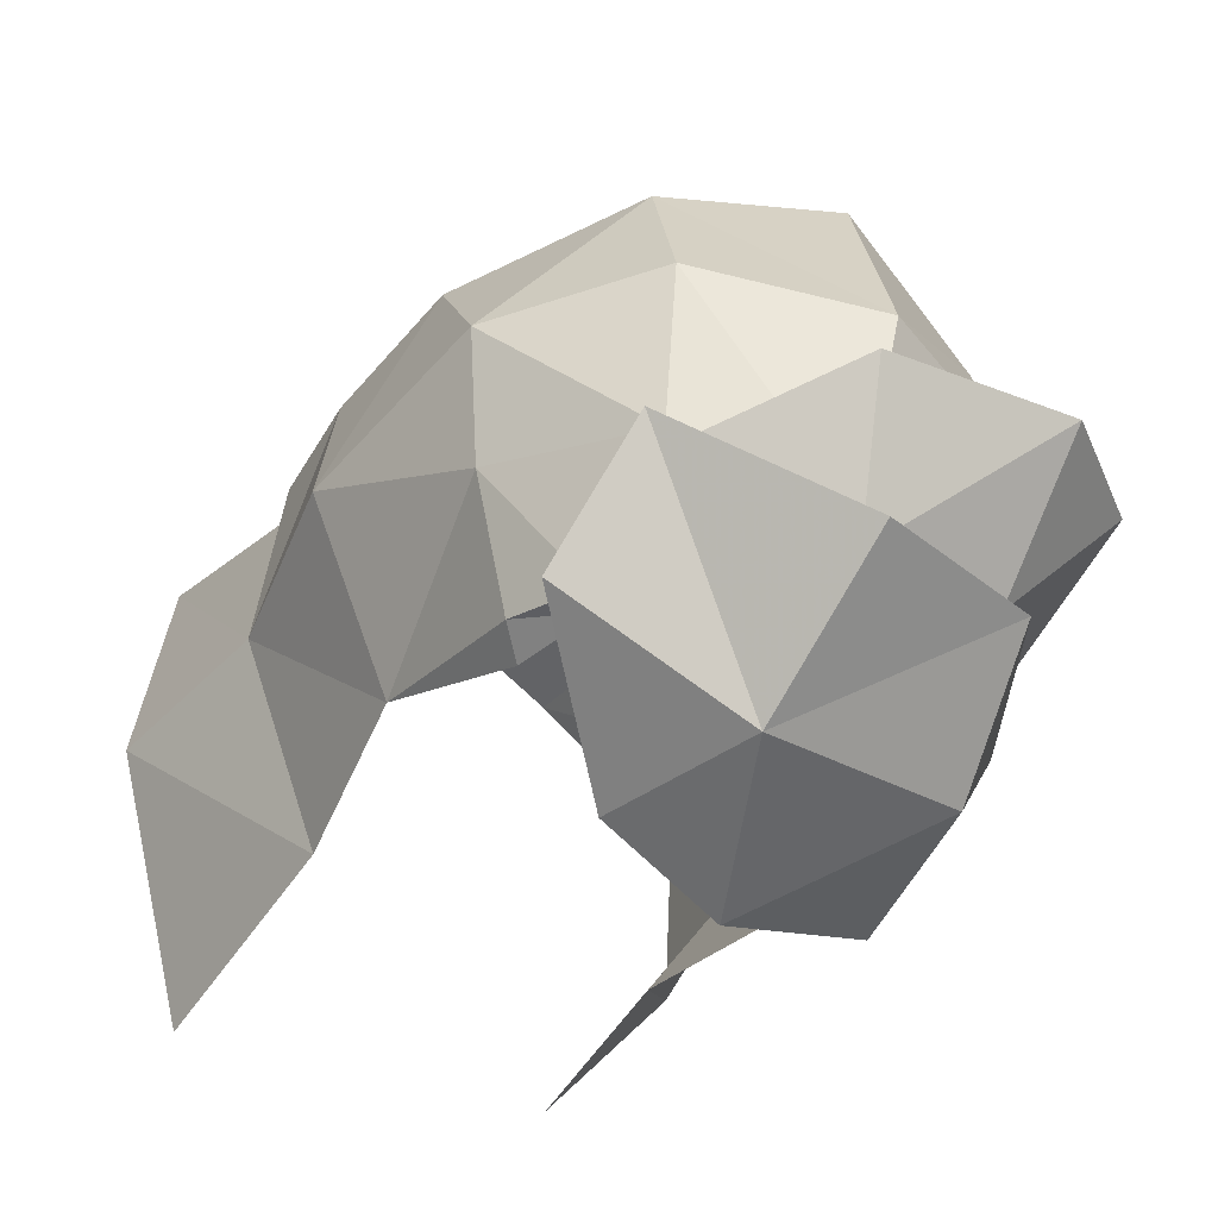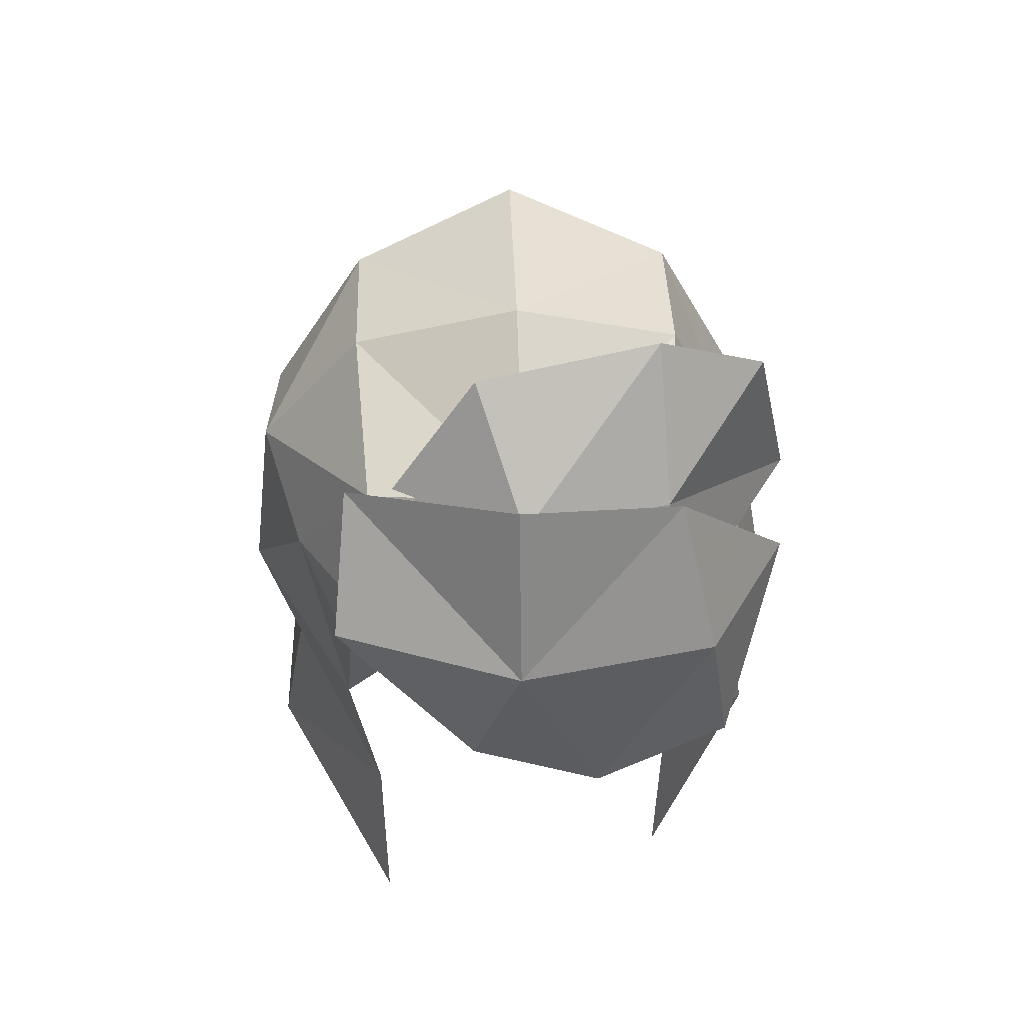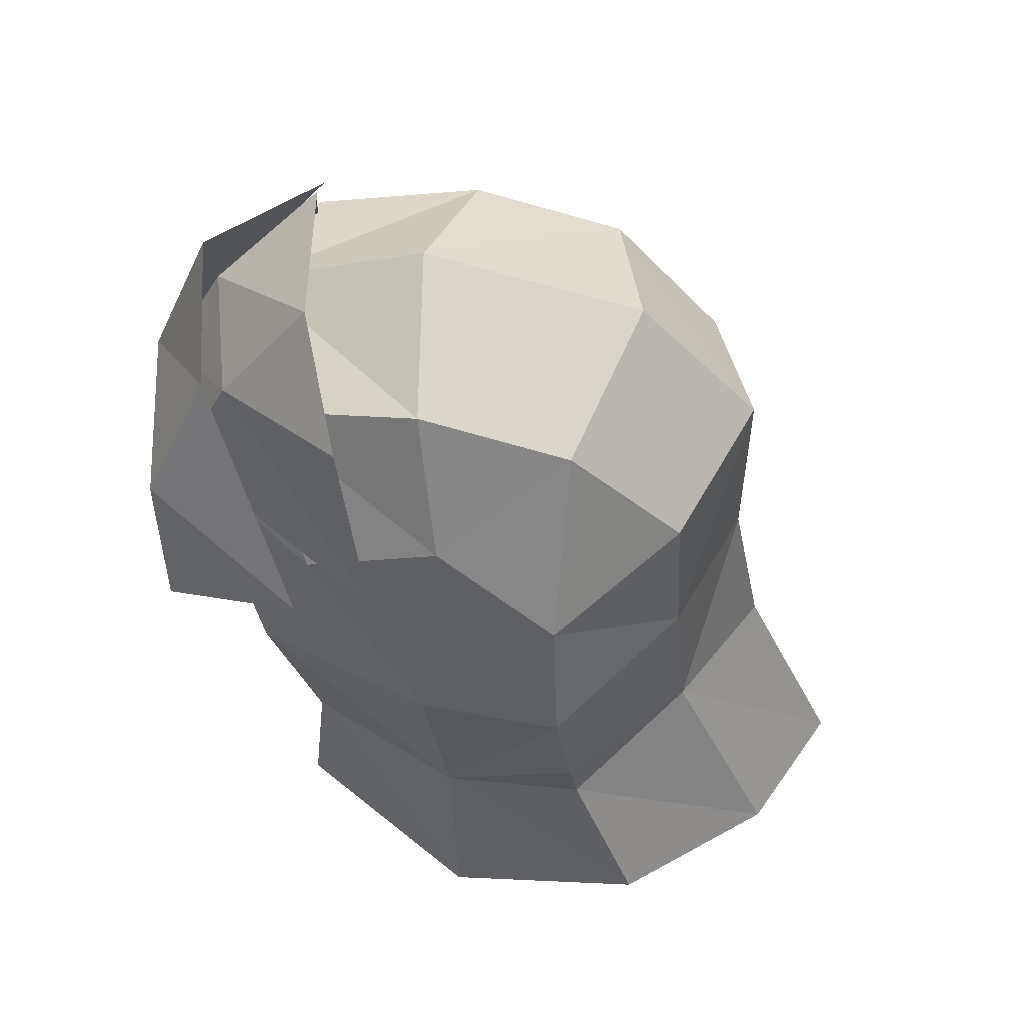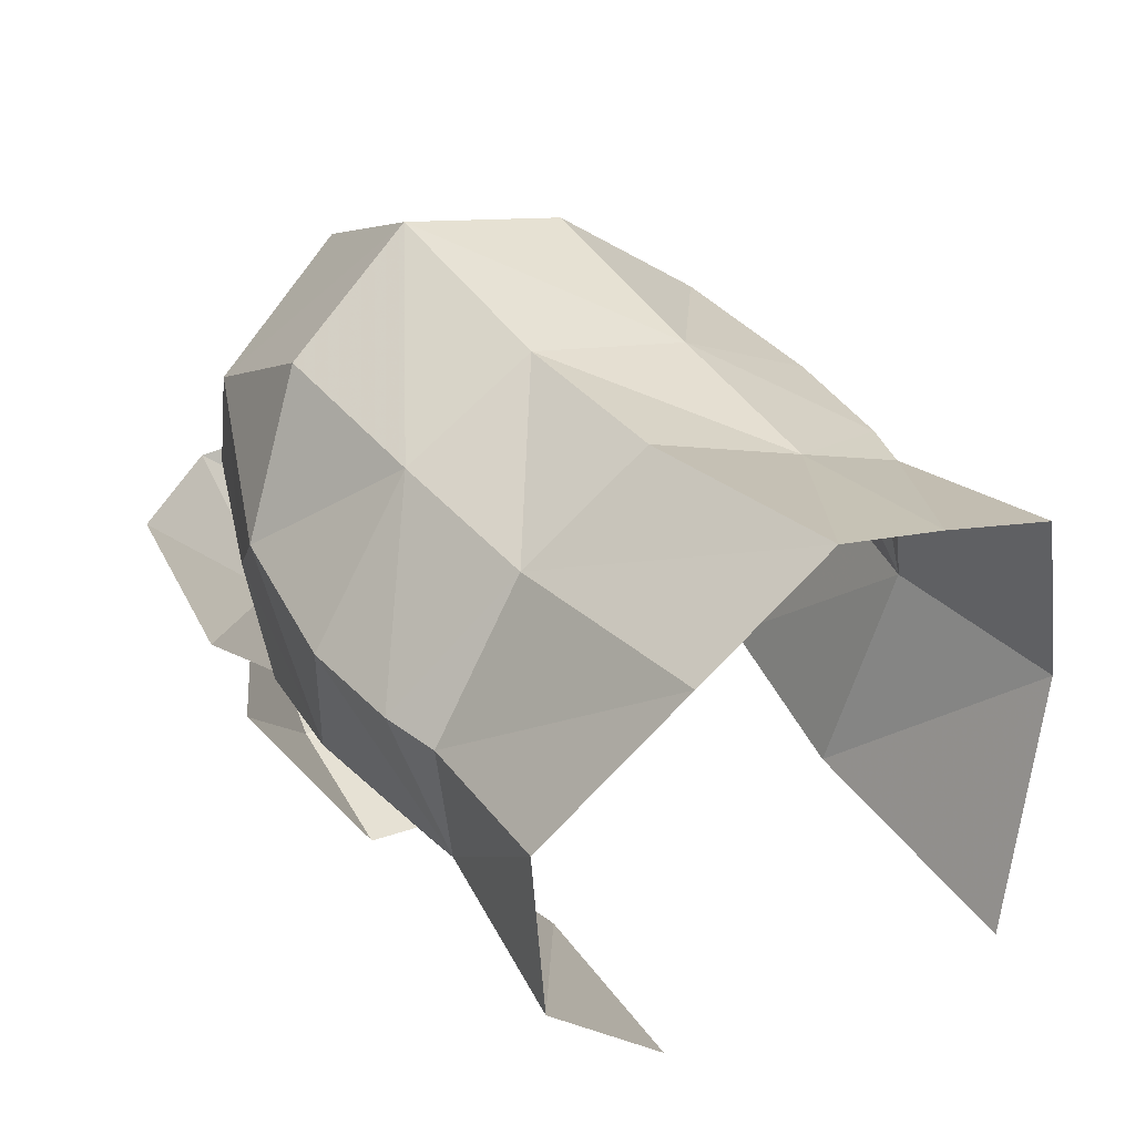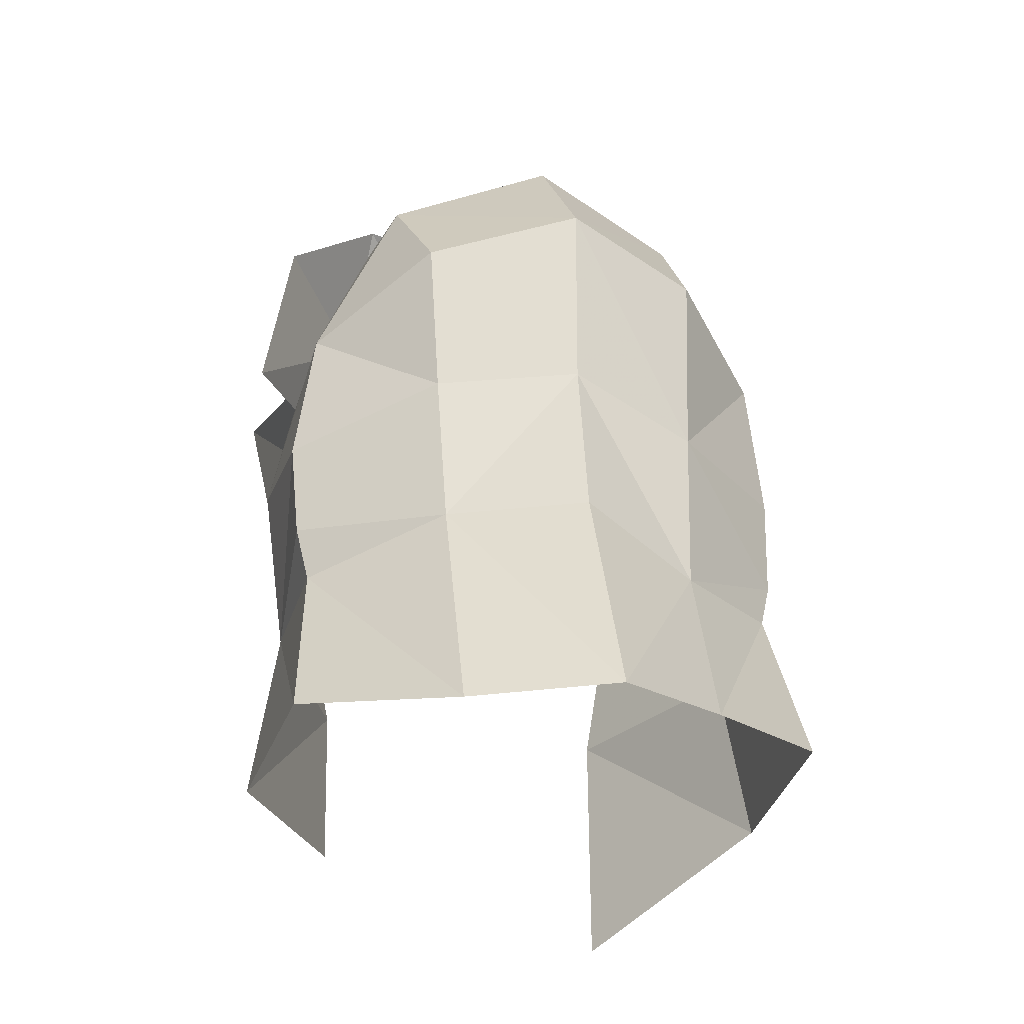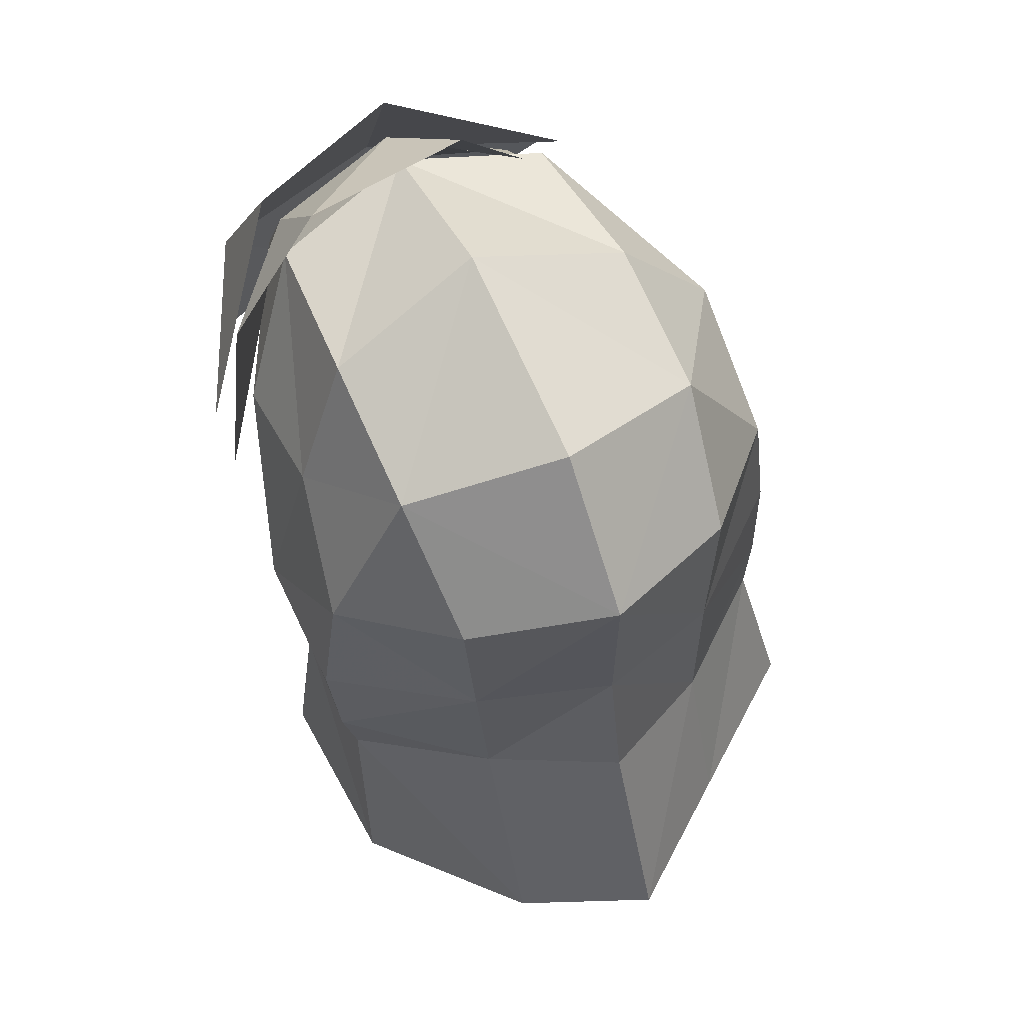
<metadata>
{"format":"obj","ext":"obj","renderer":"f3d","projection":"perspective","resolution":1024,"background":"white","views":[{"elev":-53.5,"azim":-32.4,"up":"+Y"},{"elev":49.7,"azim":-1.9,"up":"+Z"},{"elev":52.8,"azim":100.2,"up":"+Z"},{"elev":53.0,"azim":143.1,"up":"+Y"},{"elev":-24.0,"azim":164.0,"up":"+Z"},{"elev":63.7,"azim":154.7,"up":"+Z"}]}
</metadata>
<code>
g common_hair_male_2006
v 2.103 -2.622 86.74
v 2.584 -3.499 84.72
v 3.832 -1.059 83.98
v -0.1441 -3.131 87.25
v -0.1441 -4.116 84.88
v 2.888 -3.368 82.55
v 0.9774 -4.111 82.41
v -2.526 -1.913 86.39
v -2.726 -3.135 84.72
v -0.8144 -3.834 82.8
v 1.833 -1.051 88.29
v 1.944 -2.368 86.48
v 3.382 -0.3647 87.17
v -0.6848 -1.477 88.06
v -0.06428 -2.945 86.65
v -1.962 -1.905 86.24
v -2.072 -2.903 85.18
v 3.922 0.1235 84.53
v 1.944 -3.203 84.77
v -0.06427 -3.896 84.86
v -3.827 0.6269 84.88
v -2.205 -1.911 86.28
v -2.364 0.5561 86.82
v -3.319 -0.9964 84.25
v -1.951 4.668 79.61
v -3.618 3.35 79.59
v -3.843 3.119 80.26
v -2.056 4.477 82.01
v -3.711 1.12 79.34
v -0.0643 5.156 82.56
v -0.0643 5.621 80.24
v -1.939 5.707 77.16
v -3.976 4.2 77.26
v -0.0643 7.09 76.99
v -0.06427 -2.436 86.72
v -0.06428 0.2059 87.73
v -2.177 -3.012 84.82
v -4.192 0.791 81.88
v -2.738 -1.646 81.37
v -2.364 2.751 86.37
v -3.745 2.752 83.93
v -0.0643 5.172 85.28
v -2.169 4.362 84.78
v -0.0643 3.411 87.13
v -0.06427 -3.743 84.94
v -3.954 2.885 81.81
v -2.345 -1.663 78.97
v -2.57 -2.627 83.73
v -4.123 1.304 76.82
v -2.348 -1.562 75.43
v -2.177 -3.012 84.82
v -0.06427 -3.446 84.5
v -0.06427 -3.743 84.94
v -1.926 -2.957 84.55
v -2.57 -2.627 83.73
v -2.738 -1.646 81.37
v -2.201 -2.778 83.37
v 3.128 0.9541 84.86
v 2.076 -1.911 86.28
v 3.191 -0.9964 84.25
v 2.235 0.5561 86.82
v 3.741 3.113 80.39
v 3.568 3.202 79.6
v 1.823 4.654 80.23
v 1.928 4.466 82.46
v 3.821 2.885 81.81
v 3.569 1.121 79.34
v 1.929 6.191 76.89
v 3.872 4.2 77.26
v 2.048 -3.012 84.82
v 2.631 -2.012 81.37
v 3.83 0.7911 81.88
v 2.236 2.751 86.37
v 3.489 2.755 83.8
v 2.04 4.362 84.78
v 2.303 -1.341 78.98
v 2.34 -2.594 83.55
v 4.011 1.304 76.82
v 2.22 -1.592 76.71
v 2.048 -3.012 84.82
v 1.886 -2.824 84.59
v 2.34 -2.594 83.55
v 2.15 -2.533 83.55
v 2.631 -2.012 81.37
f 1 2 3
f 1 4 5
f 5 2 1
f 2 6 3
f 6 2 7
f 7 2 5
f 5 4 8
f 8 9 5
f 10 7 5
f 10 5 9
f 11 12 13
f 11 14 15
f 15 12 11
f 15 14 16
f 16 17 15
f 12 18 13
f 18 12 19
f 20 19 12
f 12 15 20
f 20 15 17
f 21 22 23
f 22 21 24
f 25 26 27
f 27 28 25
f 29 27 26
f 25 30 31
f 30 25 28
f 26 32 33
f 32 26 25
f 25 34 32
f 34 25 31
f 23 35 36
f 35 23 22
f 24 37 22
f 24 38 39
f 40 21 23
f 24 21 38
f 38 21 41
f 42 43 40
f 43 41 40
f 44 42 40
f 40 41 21
f 35 37 45
f 37 35 22
f 36 40 23
f 40 36 44
f 28 42 30
f 42 28 43
f 41 43 28
f 46 38 41
f 46 41 28
f 26 33 29
f 29 39 38
f 39 29 47
f 48 24 39
f 24 48 37
f 29 38 46
f 49 47 29
f 47 49 50
f 33 49 29
f 51 52 53
f 52 51 54
f 55 56 57
f 55 54 51
f 54 55 57
f 58 59 60
f 59 58 61
f 62 63 64
f 62 65 66
f 67 62 66
f 64 30 65
f 30 64 31
f 63 68 64
f 68 63 69
f 64 34 31
f 34 64 68
f 61 35 59
f 35 61 36
f 60 59 70
f 60 71 72
f 73 61 58
f 60 72 58
f 72 74 58
f 42 44 73
f 75 73 74
f 42 73 75
f 73 58 74
f 35 70 59
f 70 35 45
f 36 73 44
f 73 36 61
f 65 42 75
f 42 65 30
f 74 65 75
f 66 74 72
f 66 65 74
f 63 67 69
f 67 71 76
f 71 67 72
f 77 71 60
f 60 70 77
f 67 66 72
f 78 76 79
f 76 78 67
f 69 67 78
f 80 52 81
f 52 80 53
f 82 83 84
f 82 81 83
f 81 82 80
f 29 46 27
f 28 27 46
f 67 63 62
f 64 65 62

</code>
